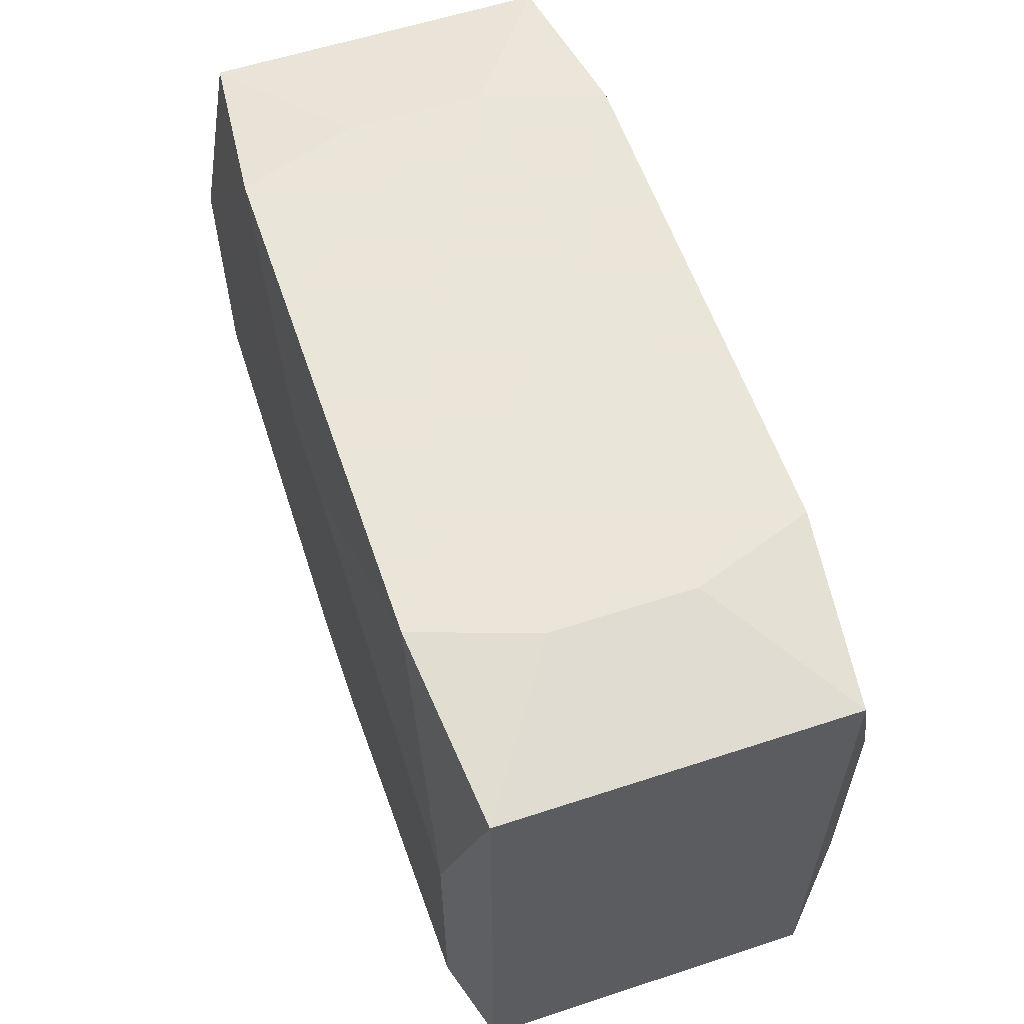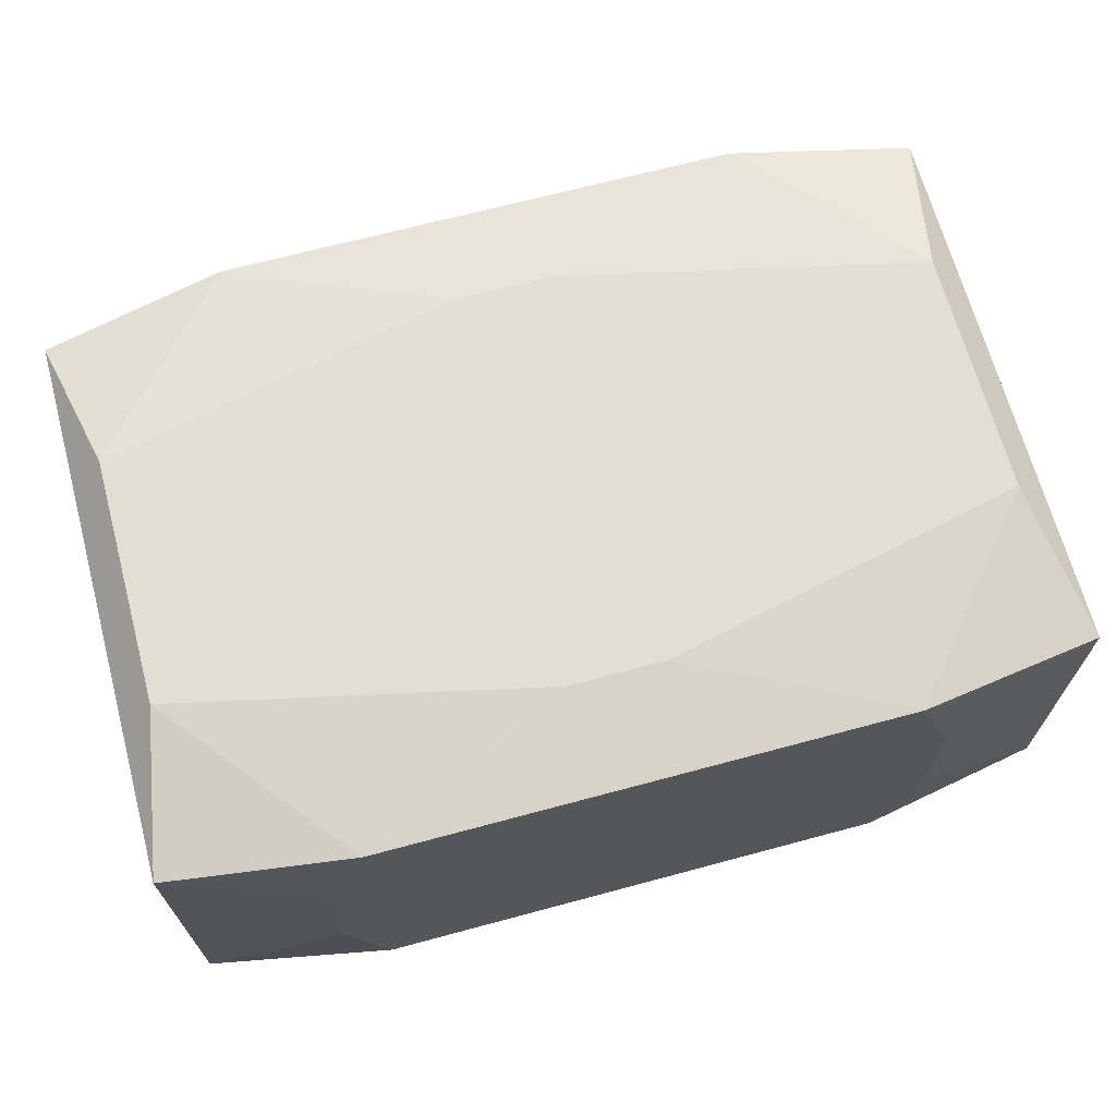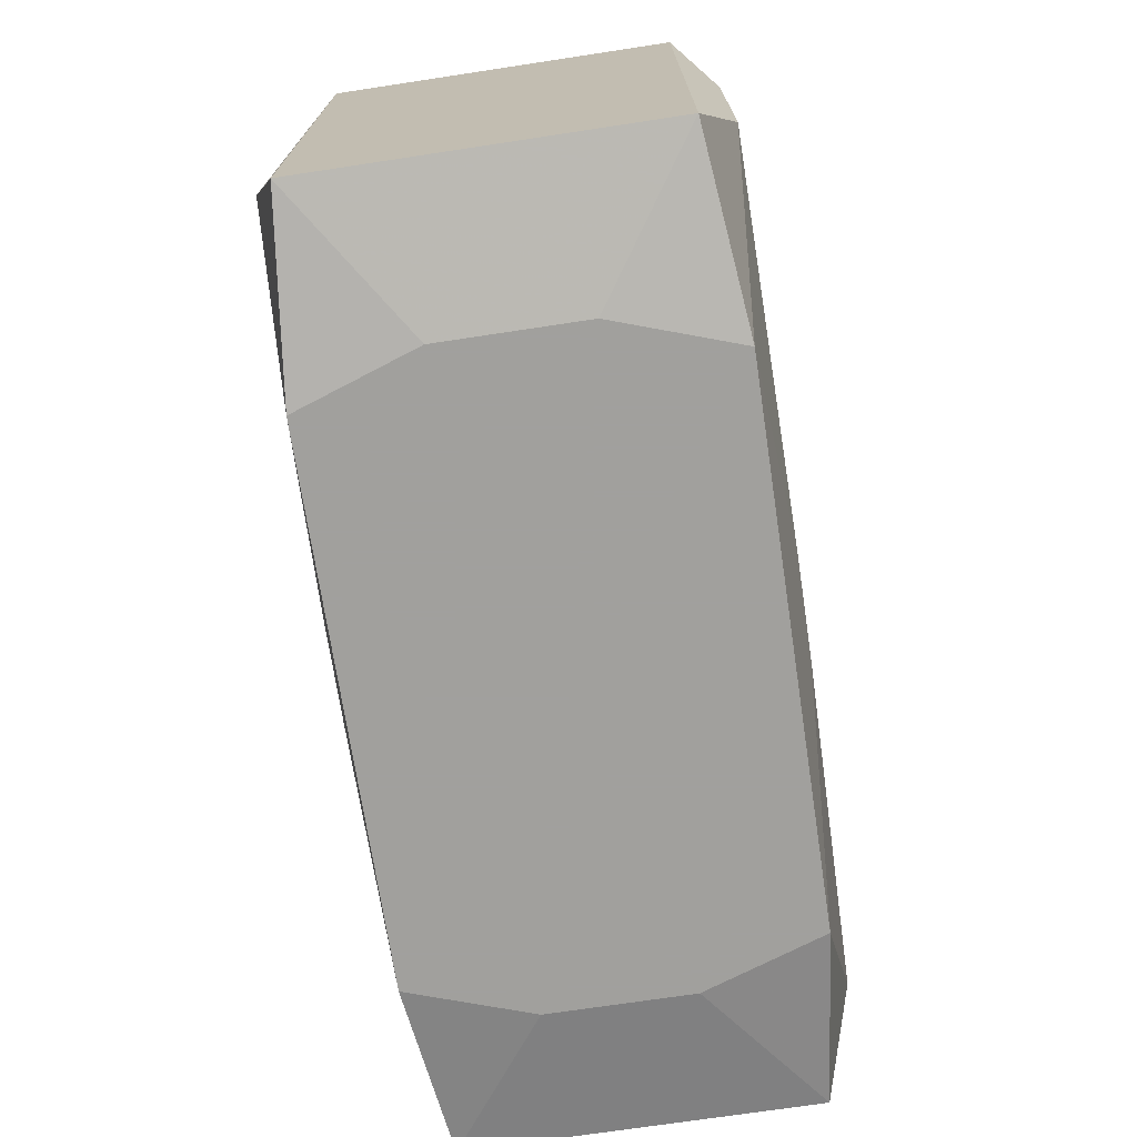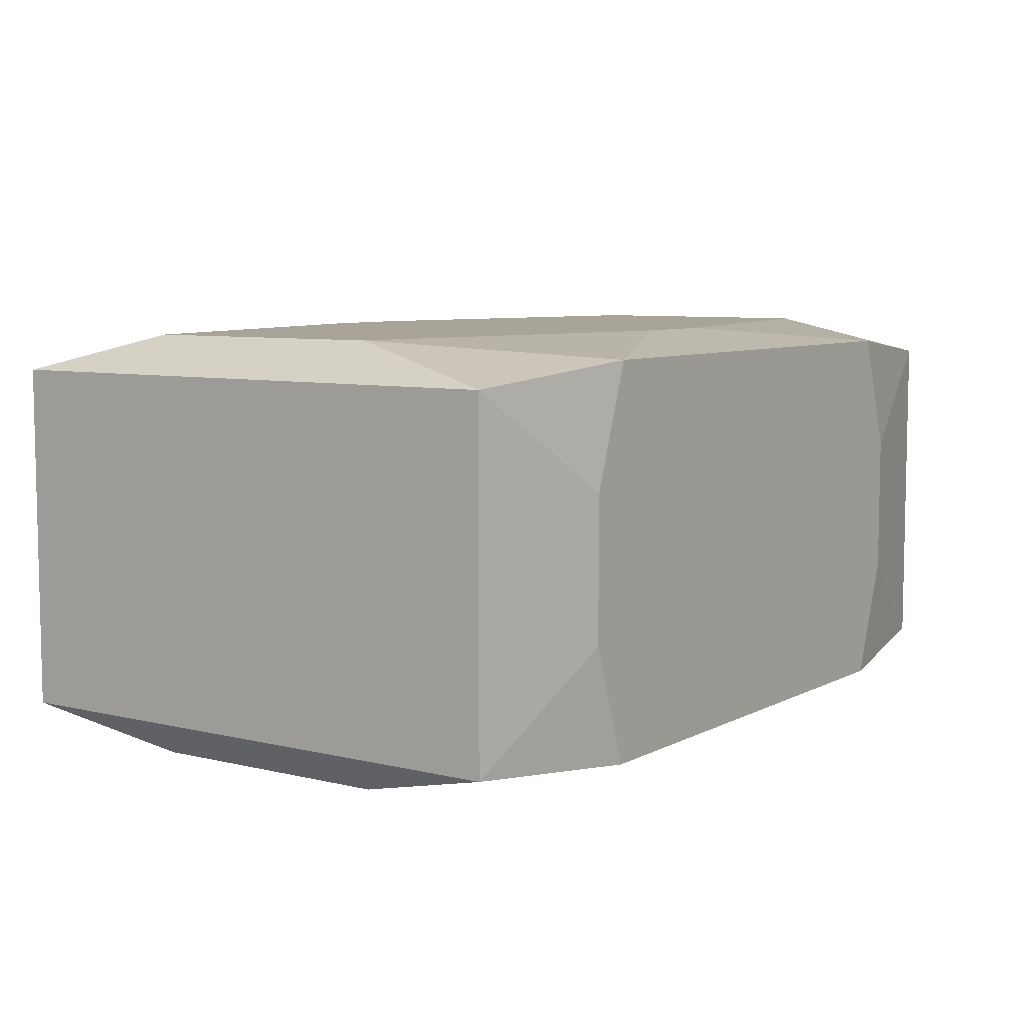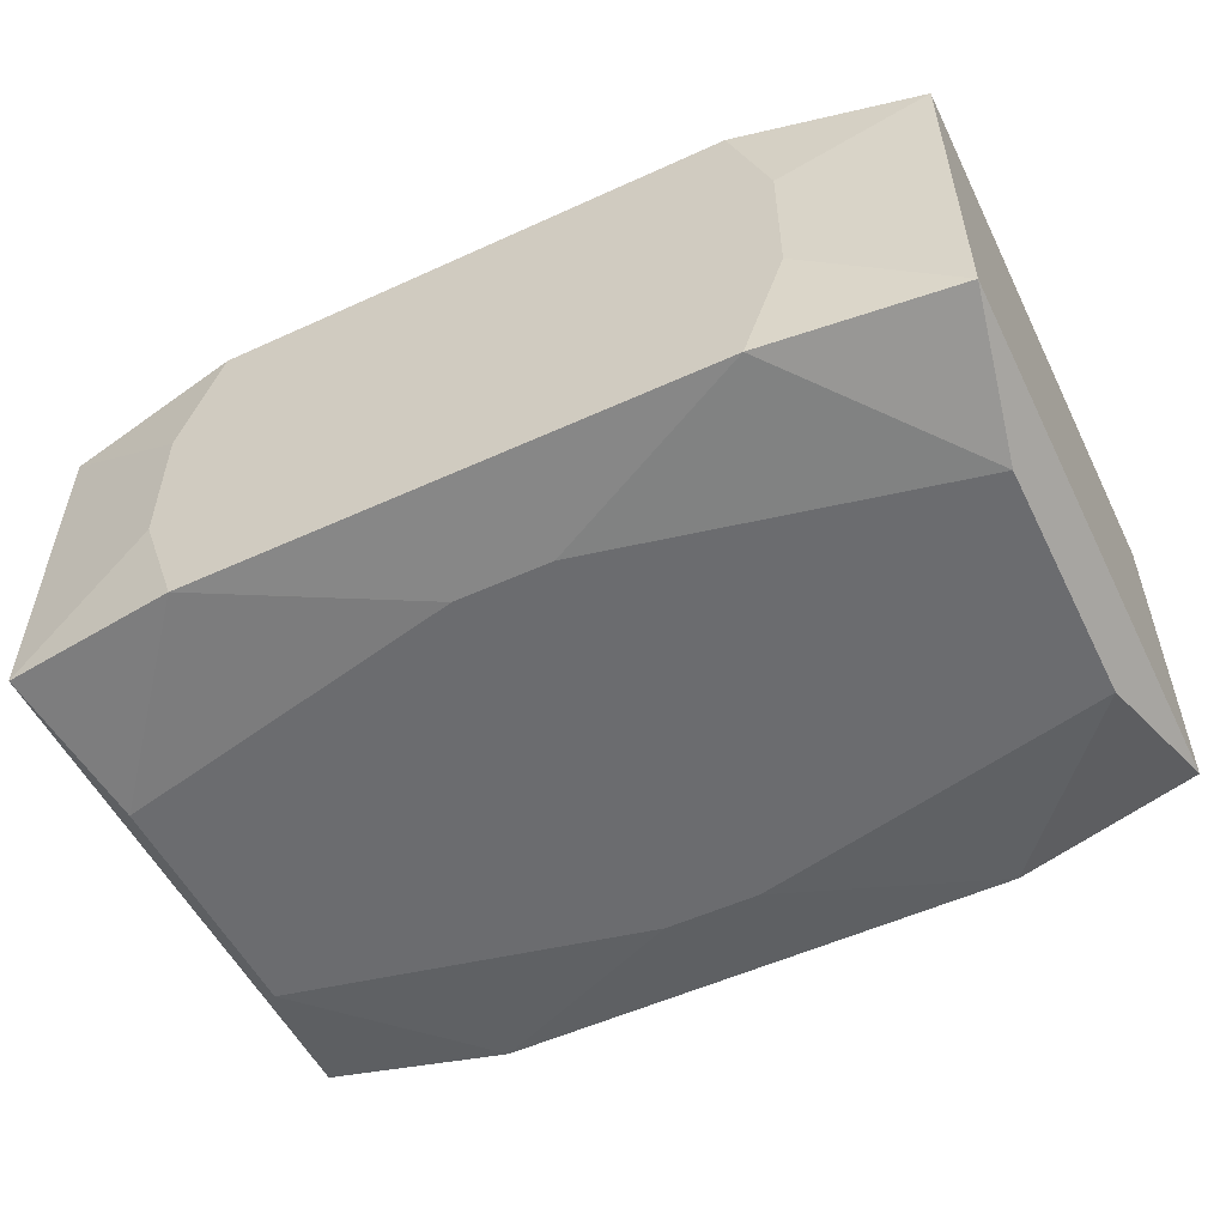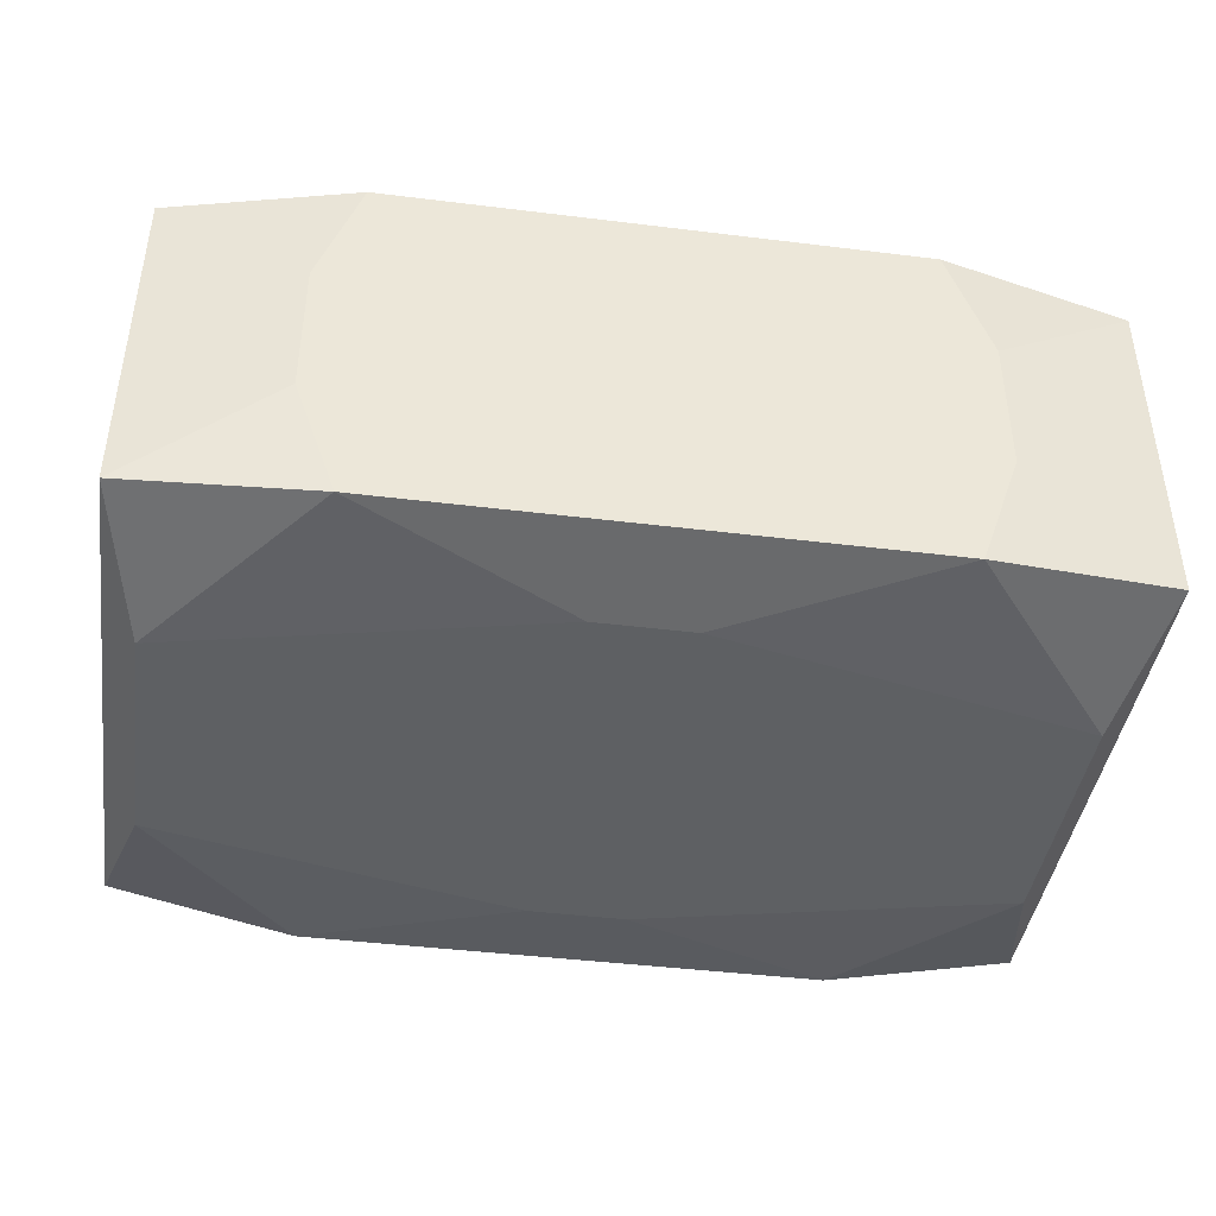
<metadata>
{"format":"obj","ext":"obj","renderer":"f3d","projection":"perspective","resolution":1024,"background":"white","views":[{"elev":58.6,"azim":-108.7,"up":"+Y"},{"elev":67.6,"azim":-15.1,"up":"+Z"},{"elev":-71.7,"azim":-81.4,"up":"+Y"},{"elev":7.2,"azim":124.8,"up":"+Z"},{"elev":-53.7,"azim":26.0,"up":"+Z"},{"elev":-42.5,"azim":171.6,"up":"+Z"}]}
</metadata>
<code>
v 0 -0.02288 0
v -0 0.02288 0.01414
v -0.01954 -0.02288 0.01414
v -0.01954 -0.02288 -0.01414
v -0.01954 0.02288 0.01414
v -0.01954 0.02288 -0.01414
v -0.01818 -0.01123 -0.01552
v -0.01818 0.01123 -0.01552
v 0.01571 -0.003594 0.01552
v -0.009594 0.00593 -0.01552
v -0.02512 0 0.01552
v 0.003552 -0.01534 -0.01552
v 0.003552 -0.01534 0.01552
v 0.003552 0.01534 -0.01552
v 0.003552 0.01534 0.01552
v -0.03334 -0.0206 -0.01273
v -0.03334 -0.0206 0.01273
v -0.03334 0.0206 -0.01273
v -0.03334 0.0206 0.01273
v 0.02261 -0.02288 -0.005234
v 0.02261 -0.02288 0.005234
v 0.02261 0.02288 -0.005234
v 0.02261 0.02288 0.005234
v -0.03086 0.009298 -0.01552
v -0.03086 0.009298 0.01552
v -0.03086 -0.009298 -0.01552
v -0.03086 -0.009298 0.01552
v -0.008739 -0.02288 -0.01414
v -0.008739 0.02288 -0.01414
v 0.008739 -0.02288 0.01414
v 0.008739 -0.02288 -0.01414
v 0.008739 0.02288 -0.01414
v 0.03086 0.009298 -0.01552
v 0.03086 0.009298 0.01552
v 0.03086 -0.009298 -0.01552
v 0.03086 -0.009298 0.01552
v -0.02261 -0.02288 -0.005234
v -0.02261 -0.02288 0.005234
v -0.02261 0.02288 -0.005234
v -0.02261 0.02288 0.005234
v 0.003908 0.02288 0.006323
v 0.03334 0 0
v 0.03334 0 0.00947
v 0.03334 0 -0.00947
v 0.03334 -0.0206 0
v 0.03334 -0.0206 -0.01273
v 0.03334 -0.0206 0.01273
v 0.03334 0.0206 -0.01273
v 0.03334 0.0206 0.01273
v -0.003552 -0.01534 -0.01552
v -0.003552 -0.01534 0.01552
v -0.003552 0.01534 -0.01552
v -0.003552 0.01534 0.01552
v 0.02512 0 -0.01552
v 0.02512 0 0.01552
v 0.009594 0.01326 -0.01552
v 0.01818 0.01123 -0.01552
v 0.01954 -0.02288 0.01414
v 0.01954 -0.02288 -0.01414
v 0.01954 0.02288 0.01414
v 0.01954 0.02288 -0.01414
v 0.004677 -0.007808 -0.01552
v 0.004677 -0.007808 0.01552
f 48 49 43
f 1 3 38
f 49 48 23
f 33 46 35
f 48 46 33
f 25 5 19
f 34 36 49
f 30 3 1
f 36 58 47
f 47 45 43
f 43 49 47
f 49 36 47
f 4 26 50
f 19 39 18
f 18 39 6
f 17 25 19
f 17 38 3
f 42 48 43
f 43 45 42
f 45 46 42
f 19 5 40
f 40 39 19
f 5 39 40
f 41 23 6
f 6 39 41
f 41 39 5
f 49 23 60
f 60 34 49
f 60 41 5
f 23 41 60
f 48 33 61
f 27 17 3
f 25 17 27
f 34 60 15
f 12 50 35
f 24 18 6
f 26 18 24
f 16 26 4
f 16 18 26
f 19 18 16
f 16 17 19
f 58 30 21
f 21 47 58
f 21 30 1
f 46 47 21
f 21 20 46
f 44 46 48
f 48 42 44
f 44 42 46
f 6 23 32
f 23 61 32
f 22 23 48
f 48 61 22
f 22 61 23
f 14 61 33
f 33 57 14
f 14 29 61
f 54 33 35
f 54 57 33
f 5 25 53
f 53 15 5
f 25 15 53
f 5 15 2
f 2 15 60
f 34 15 9
f 50 12 31
f 38 17 37
f 17 16 37
f 4 38 37
f 37 16 4
f 56 14 57
f 36 34 55
f 55 9 36
f 34 9 55
f 11 15 25
f 25 27 11
f 4 50 28
f 50 31 28
f 28 38 4
f 1 38 28
f 28 21 1
f 59 12 35
f 59 31 12
f 35 46 59
f 46 20 59
f 20 21 59
f 21 28 59
f 35 50 62
f 62 54 35
f 57 54 62
f 14 56 52
f 52 24 6
f 6 29 52
f 29 14 52
f 24 52 8
f 8 52 56
f 8 56 57
f 63 9 15
f 15 11 63
f 24 8 7
f 7 62 50
f 26 24 7
f 7 50 26
f 51 27 3
f 13 63 11
f 13 11 27
f 27 51 13
f 13 58 36
f 36 9 13
f 9 63 13
f 13 30 58
f 3 30 13
f 13 51 3
f 10 8 57
f 10 7 8
f 57 62 10
f 62 7 10

</code>
